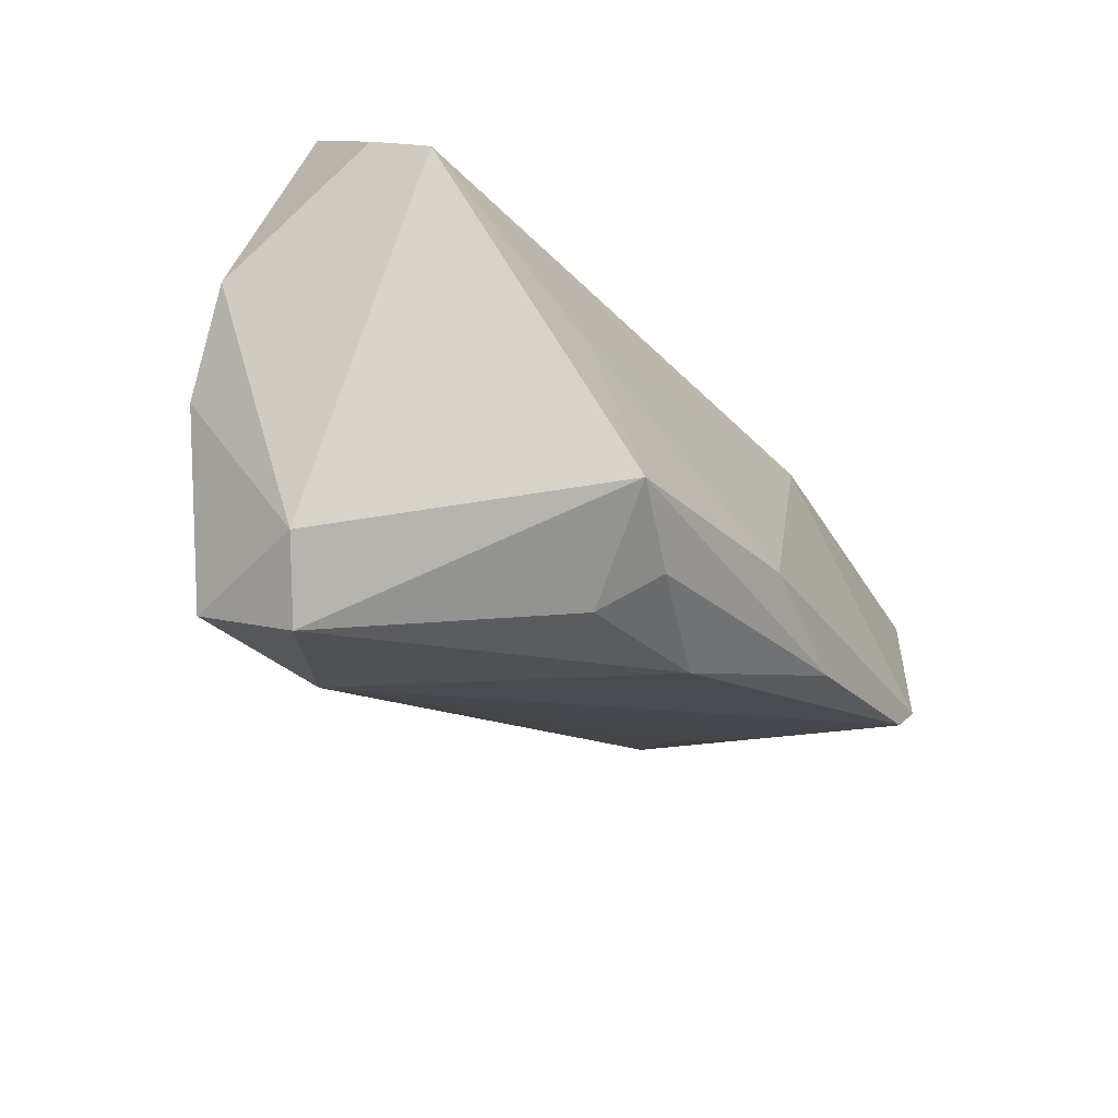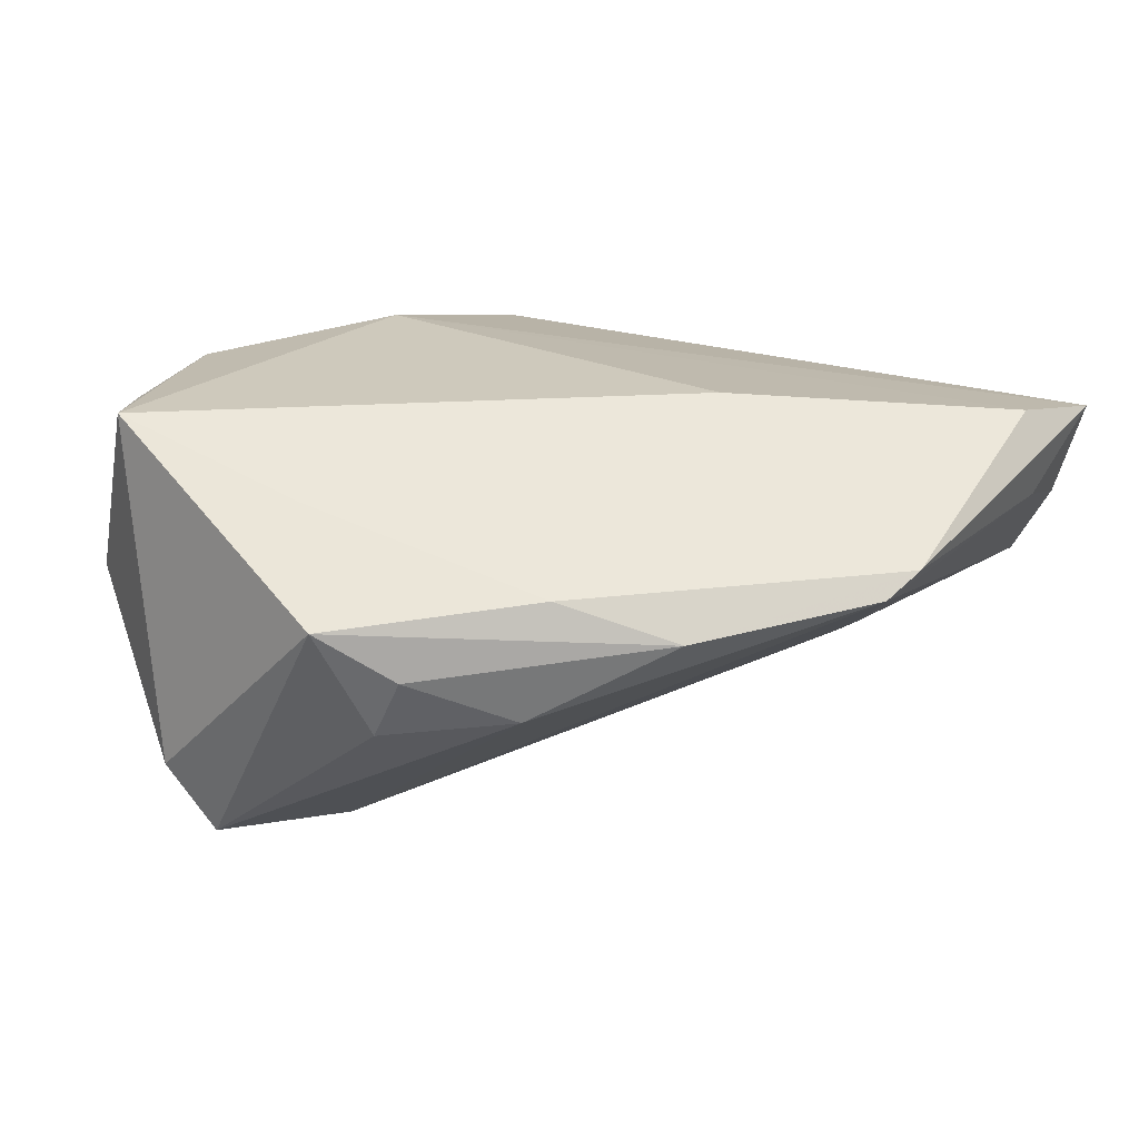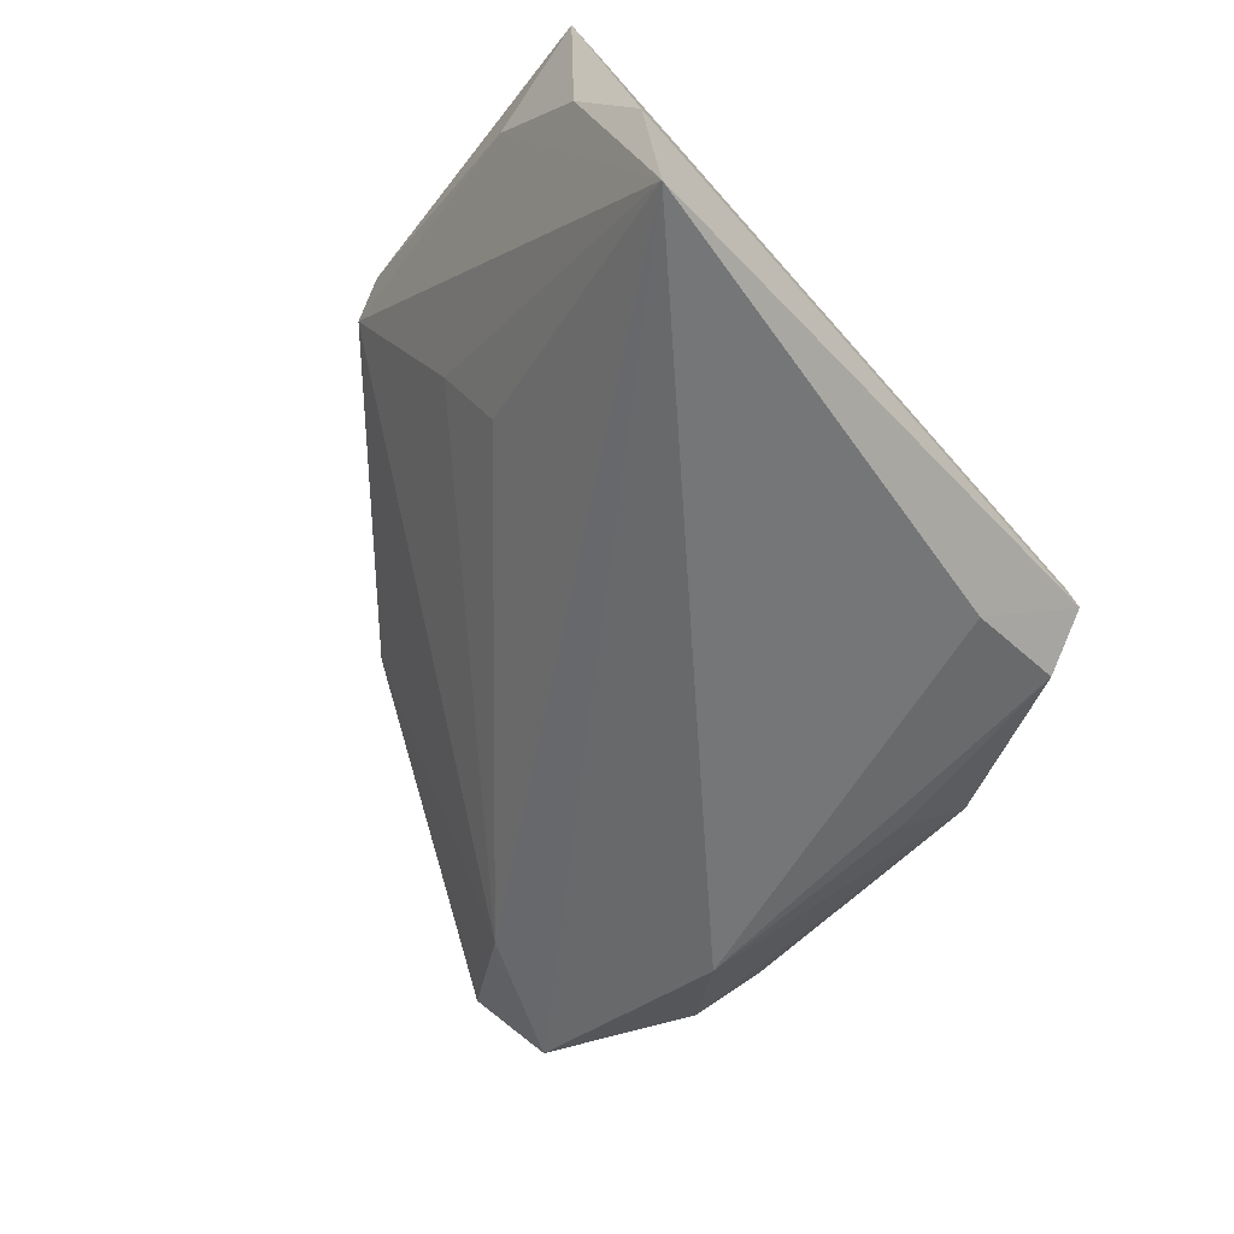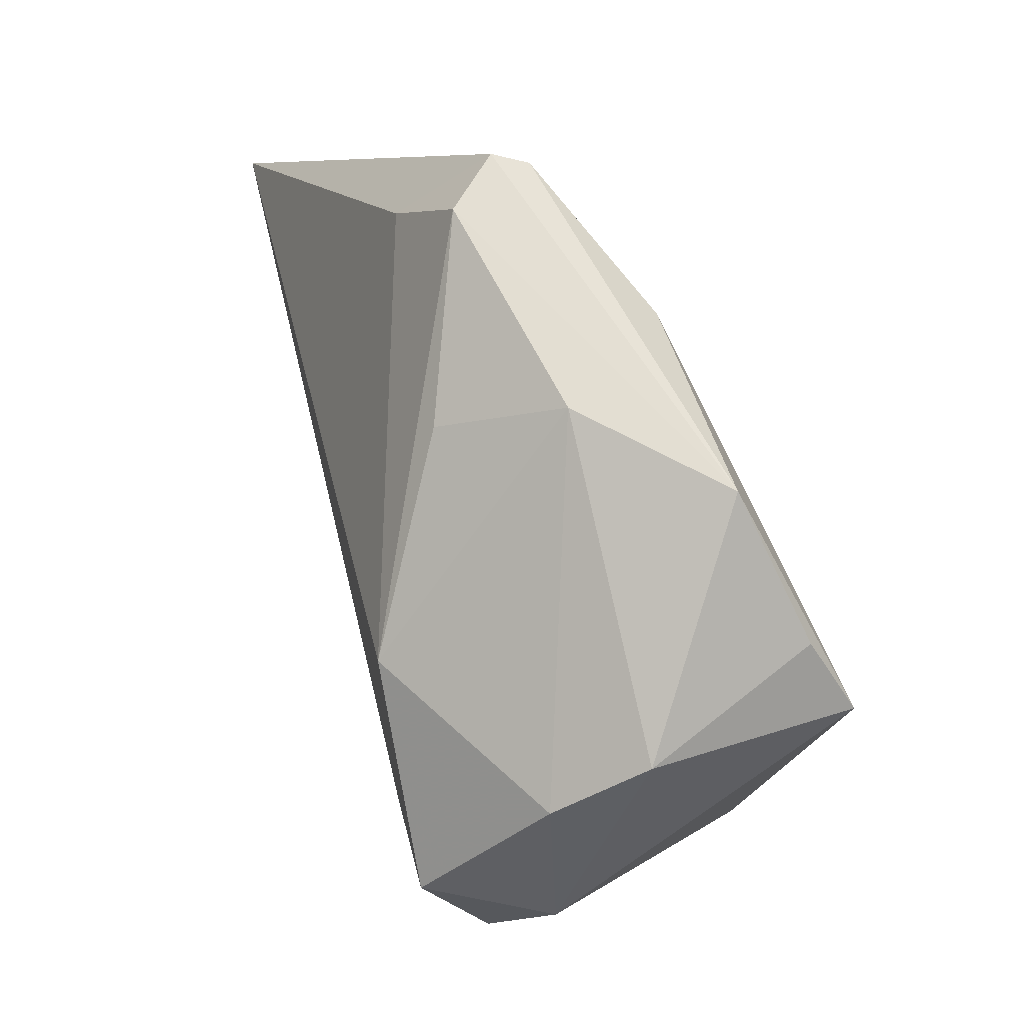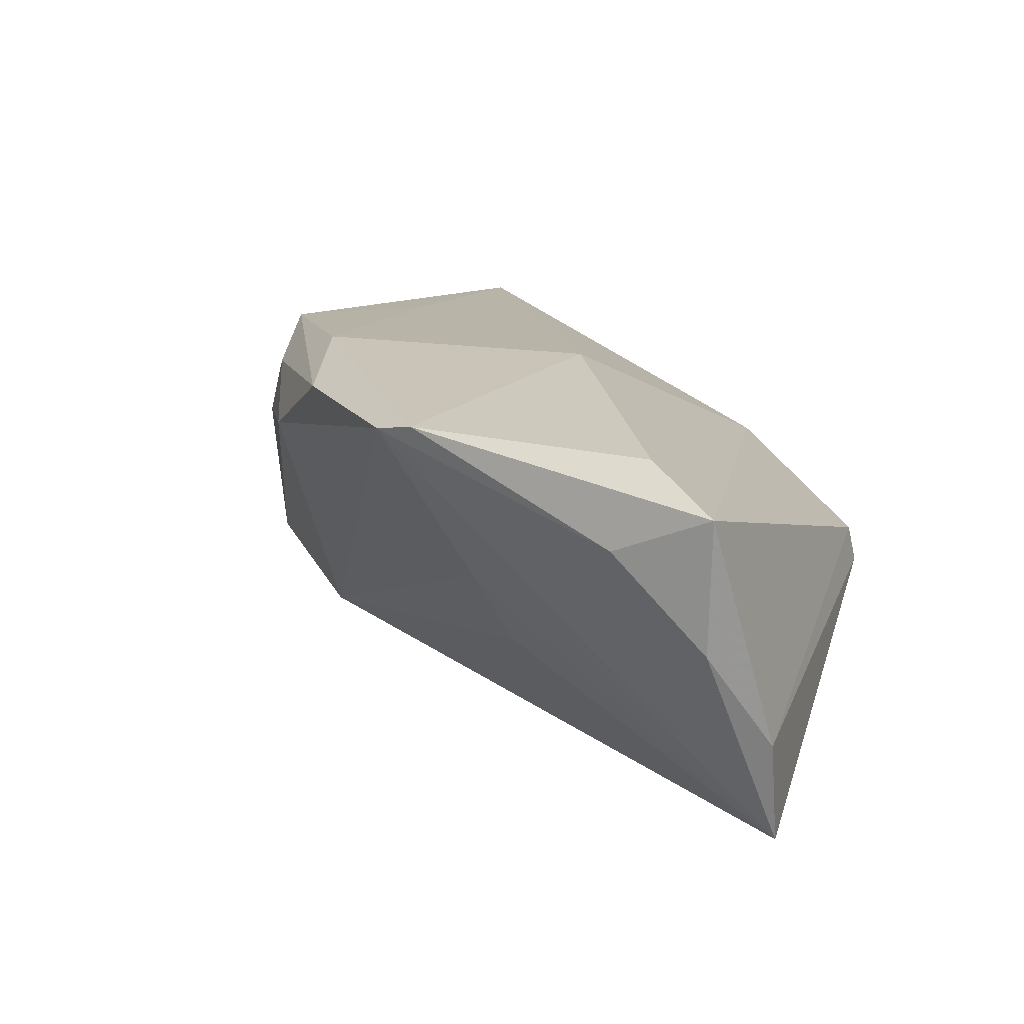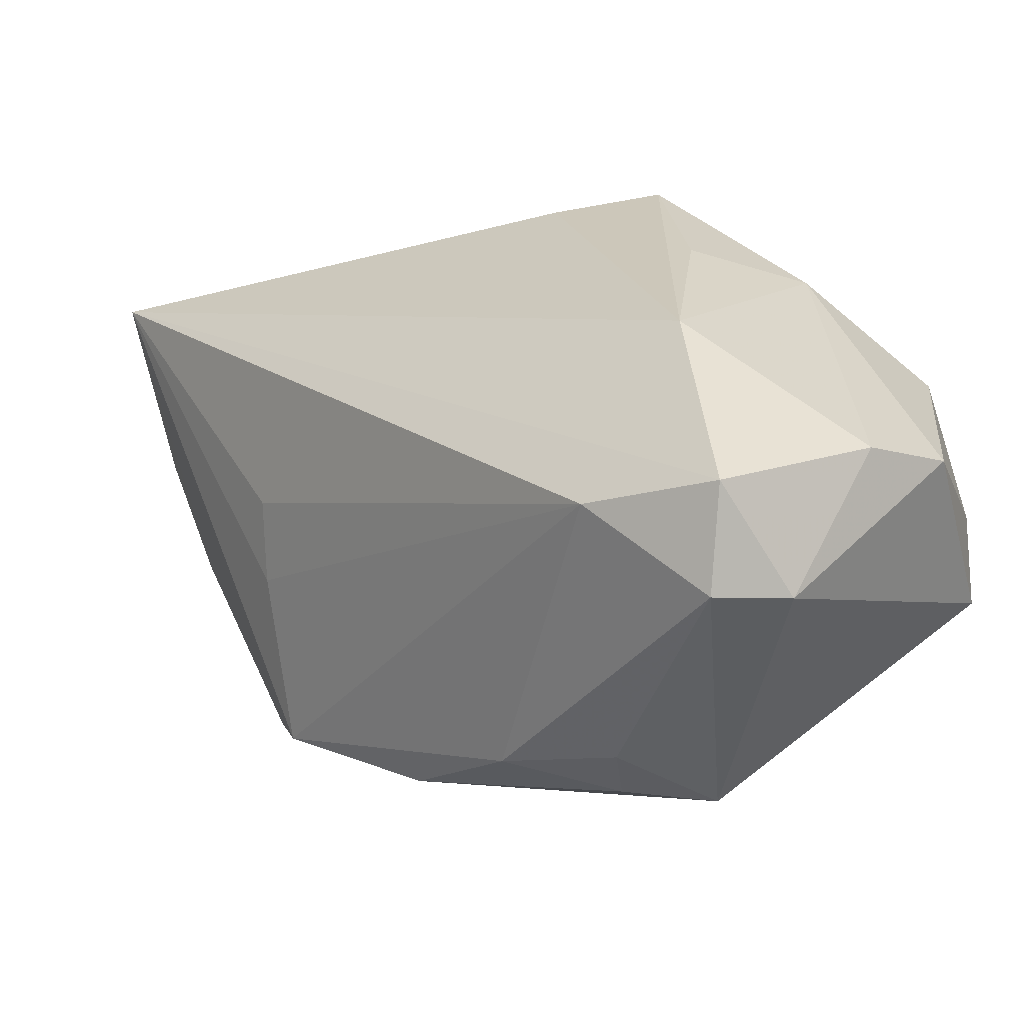
<metadata>
{"format":"obj","ext":"obj","renderer":"f3d","projection":"perspective","resolution":1024,"background":"white","views":[{"elev":-63.2,"azim":-50.7,"up":"+Y"},{"elev":51.2,"azim":21.5,"up":"+Z"},{"elev":-55.4,"azim":129.0,"up":"+Z"},{"elev":7.9,"azim":-106.0,"up":"+Y"},{"elev":13.1,"azim":105.6,"up":"+Z"},{"elev":-54.0,"azim":-156.2,"up":"+Y"}]}
</metadata>
<code>
v 0.05165 0.02507 0.01782
v 0.05492 0.03982 -0.01289
v -0.02811 -0.04149 -0.02042
v 0.01138 -0.02705 0.0238
v -0.04907 -0.02406 -0.0005684
v 0.05636 0.03254 -0.002881
v -0.001456 -0.03959 0.01812
v 0.05235 0.04005 -0.02473
v 0.05498 0.02129 0.00796
v -0.012 -0.03534 -0.01926
v 0.0399 0.0009758 1.343e-05
v -0.003716 -0.04221 0.01065
v -0.02101 0.03907 -0.00572
v -0.02025 -0.02436 0.02396
v 0.0364 0.005242 -0.00888
v 0.05793 0.03326 0.01287
v -0.03044 0.0225 0.006184
v 0.01106 -0.0353 0.01164
v 0.0445 -0.00933 0.01828
v -0.02775 0.01034 -0.01861
v -0.02337 0.03396 -0.01521
v 0.026 -0.02437 0.01959
v -0.00989 0.0334 -0.01853
v -0.02701 -0.01552 -0.02491
v -0.04826 -0.01185 0.01753
v 0.01828 0.0088 0.02396
v -0.01137 -0.04041 0.02335
v 0.04695 -0.00436 0.01914
v -0.02101 0.04005 -0.01022
v -0.03052 -0.04519 -0.00531
v -0.04884 0.004889 0.008744
v -0.04273 -0.02986 -0.009777
v -0.03893 0.01317 -0.006718
v -0.04558 -0.01986 0.02396
v -0.02308 -0.0481 -0.01124
f 10 3 8
f 9 19 8
f 27 34 30
f 30 34 5
f 8 3 24
f 31 5 25
f 25 34 31
f 5 34 25
f 15 10 8
f 3 10 35
f 35 30 3
f 35 12 27
f 27 30 35
f 14 34 27
f 27 4 14
f 14 26 34
f 4 26 14
f 22 4 27
f 6 9 8
f 8 24 23
f 23 24 21
f 32 24 3
f 3 30 32
f 32 30 5
f 33 5 31
f 31 21 33
f 33 32 5
f 24 32 33
f 29 21 31
f 31 13 29
f 8 23 29
f 29 23 21
f 9 6 16
f 28 26 4
f 28 22 19
f 4 22 28
f 1 26 28
f 28 16 1
f 19 9 28
f 9 16 28
f 19 10 11
f 10 15 11
f 8 19 11
f 11 15 8
f 18 10 19
f 18 35 10
f 19 22 18
f 12 35 18
f 21 24 20
f 20 33 21
f 24 33 20
f 17 16 13
f 17 26 1
f 1 16 17
f 17 13 31
f 34 26 17
f 31 34 17
f 2 29 13
f 13 16 2
f 8 29 2
f 2 6 8
f 2 16 6
f 7 22 27
f 7 18 22
f 27 12 7
f 12 18 7

</code>
